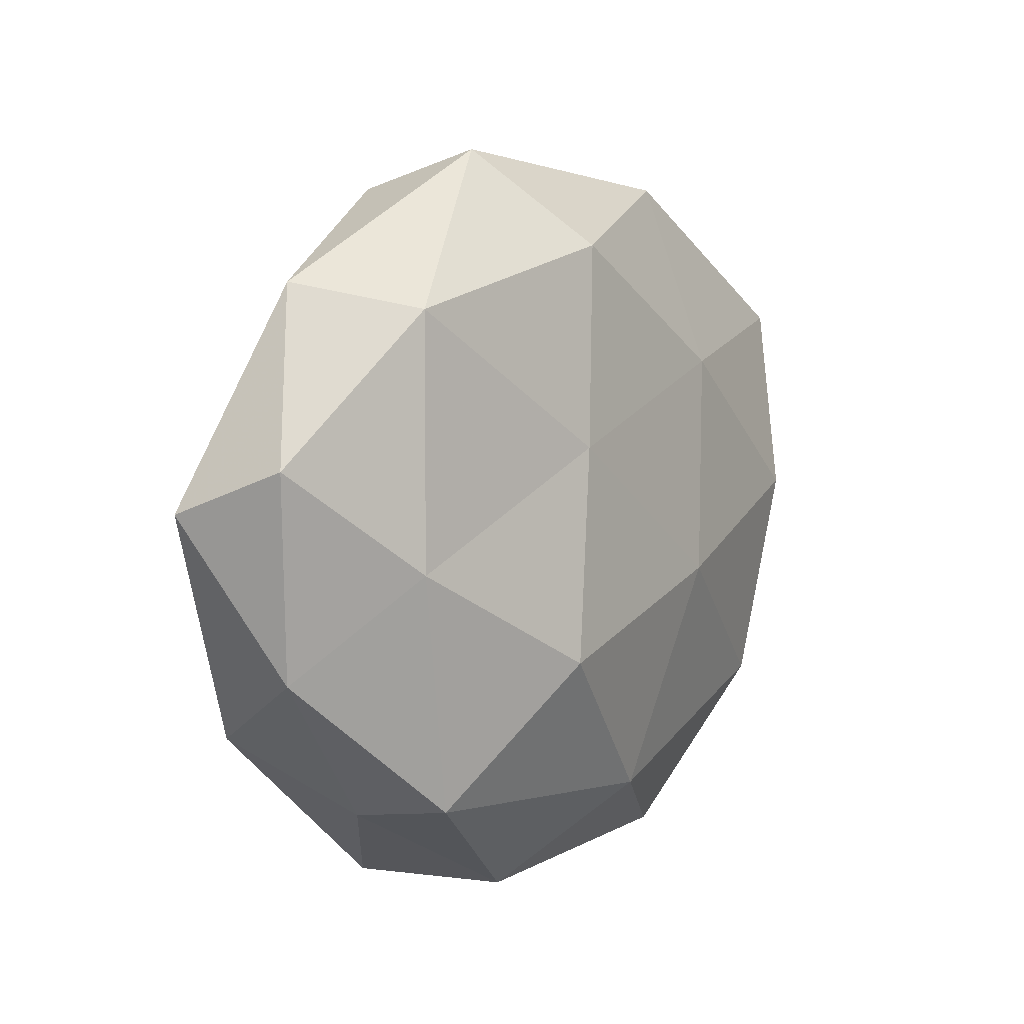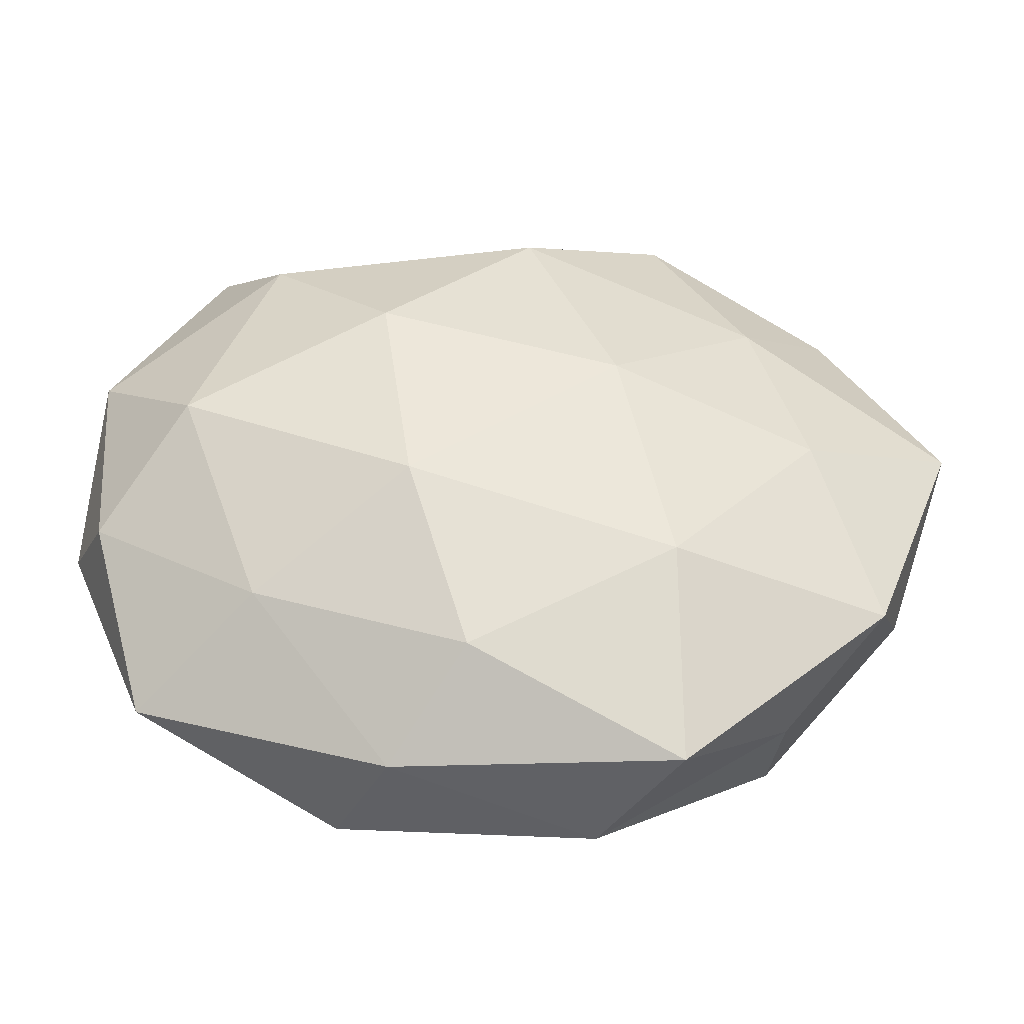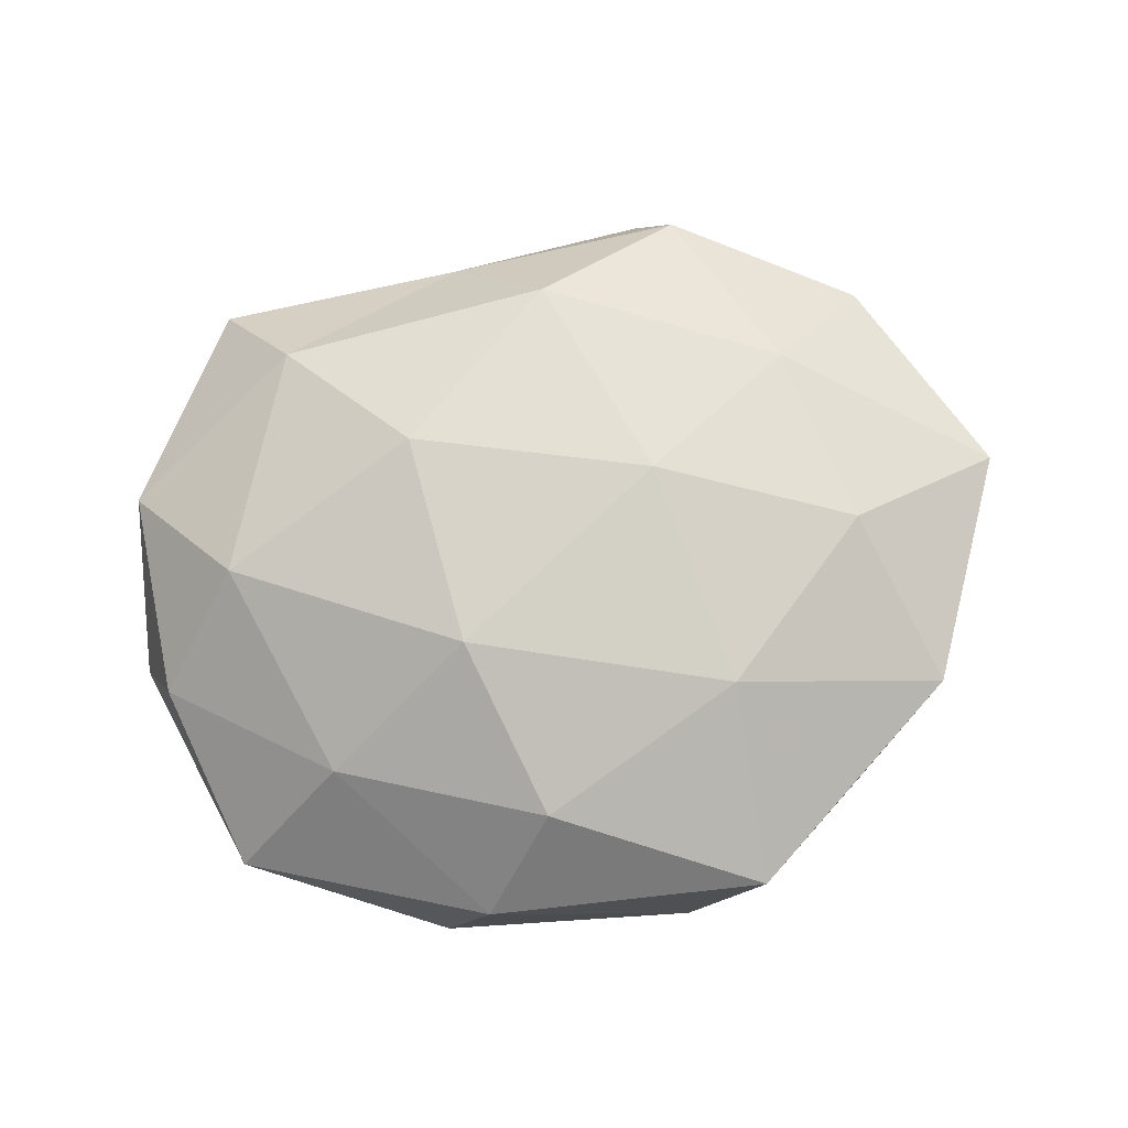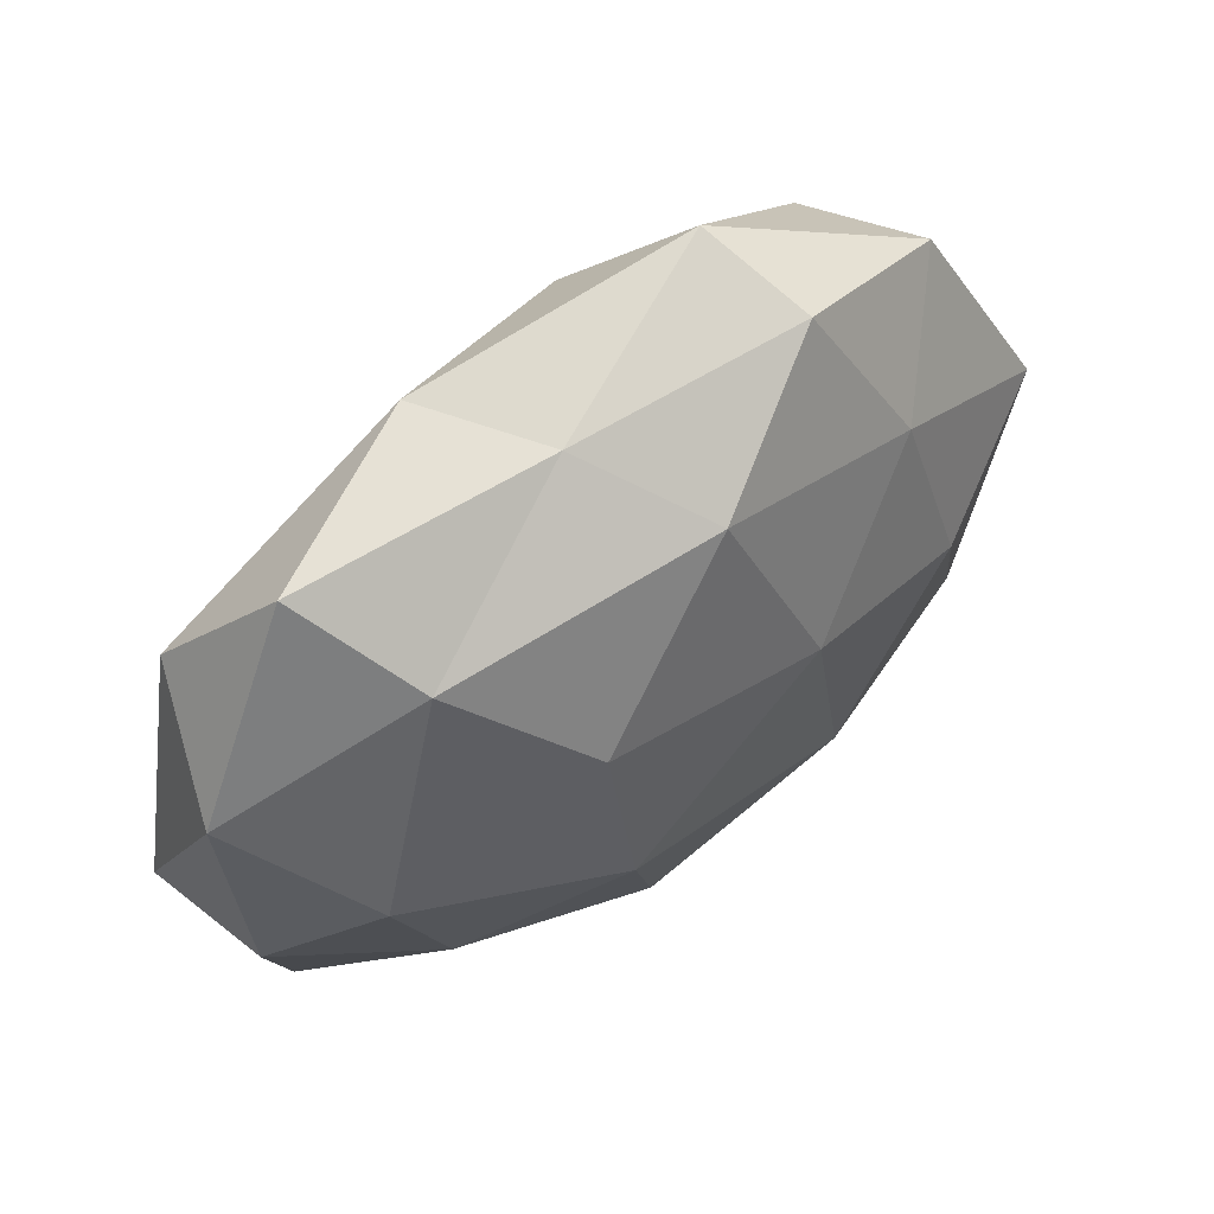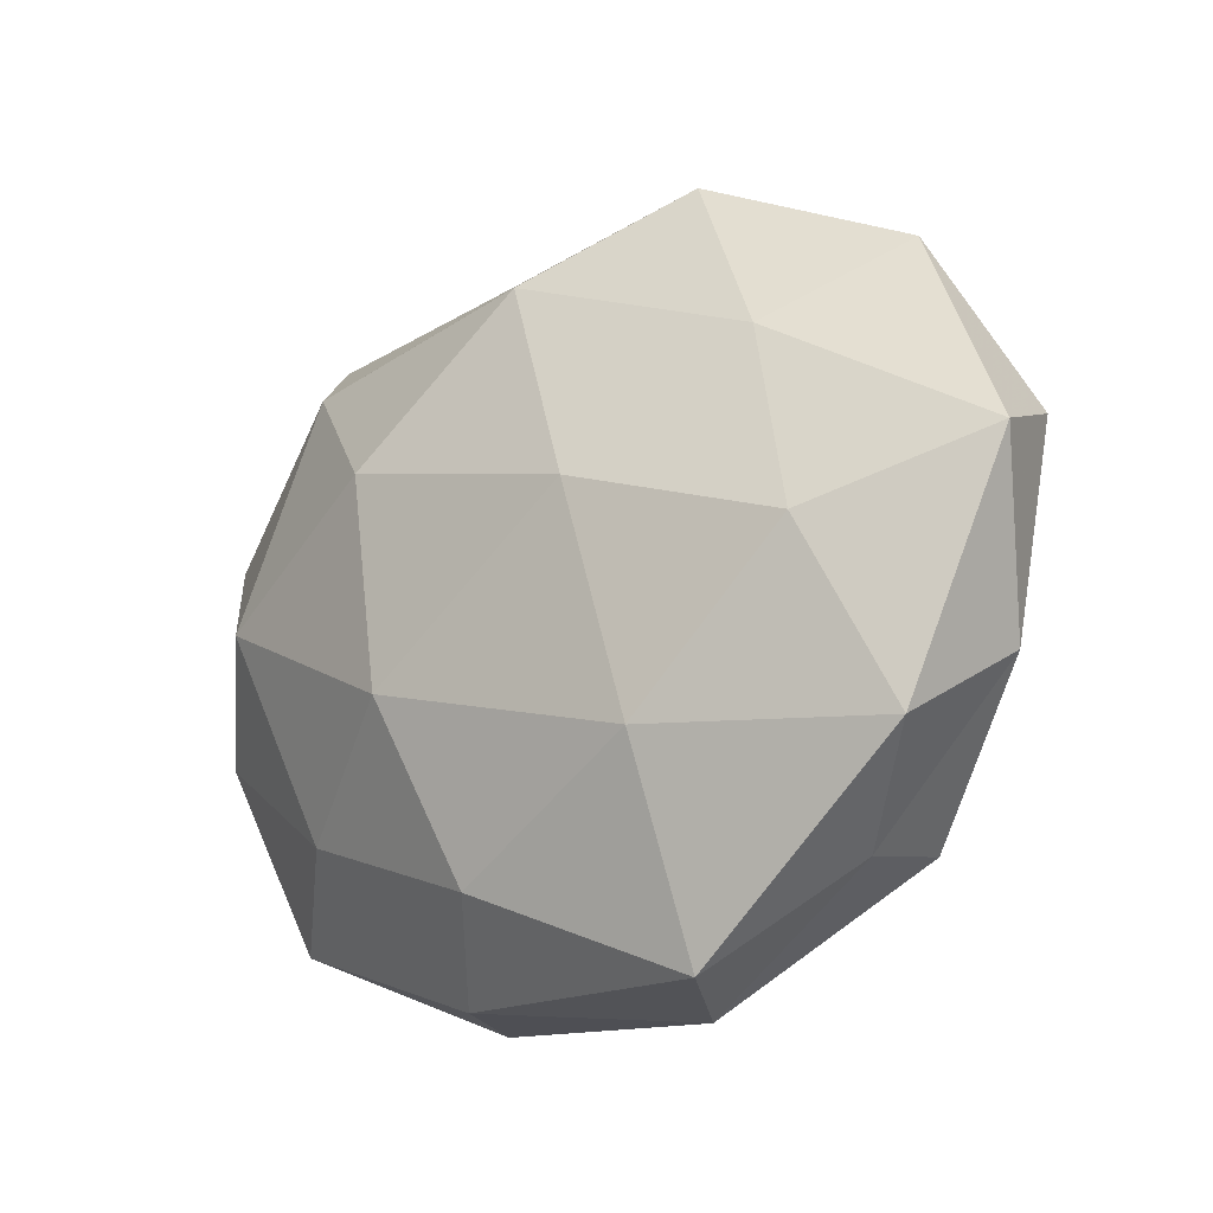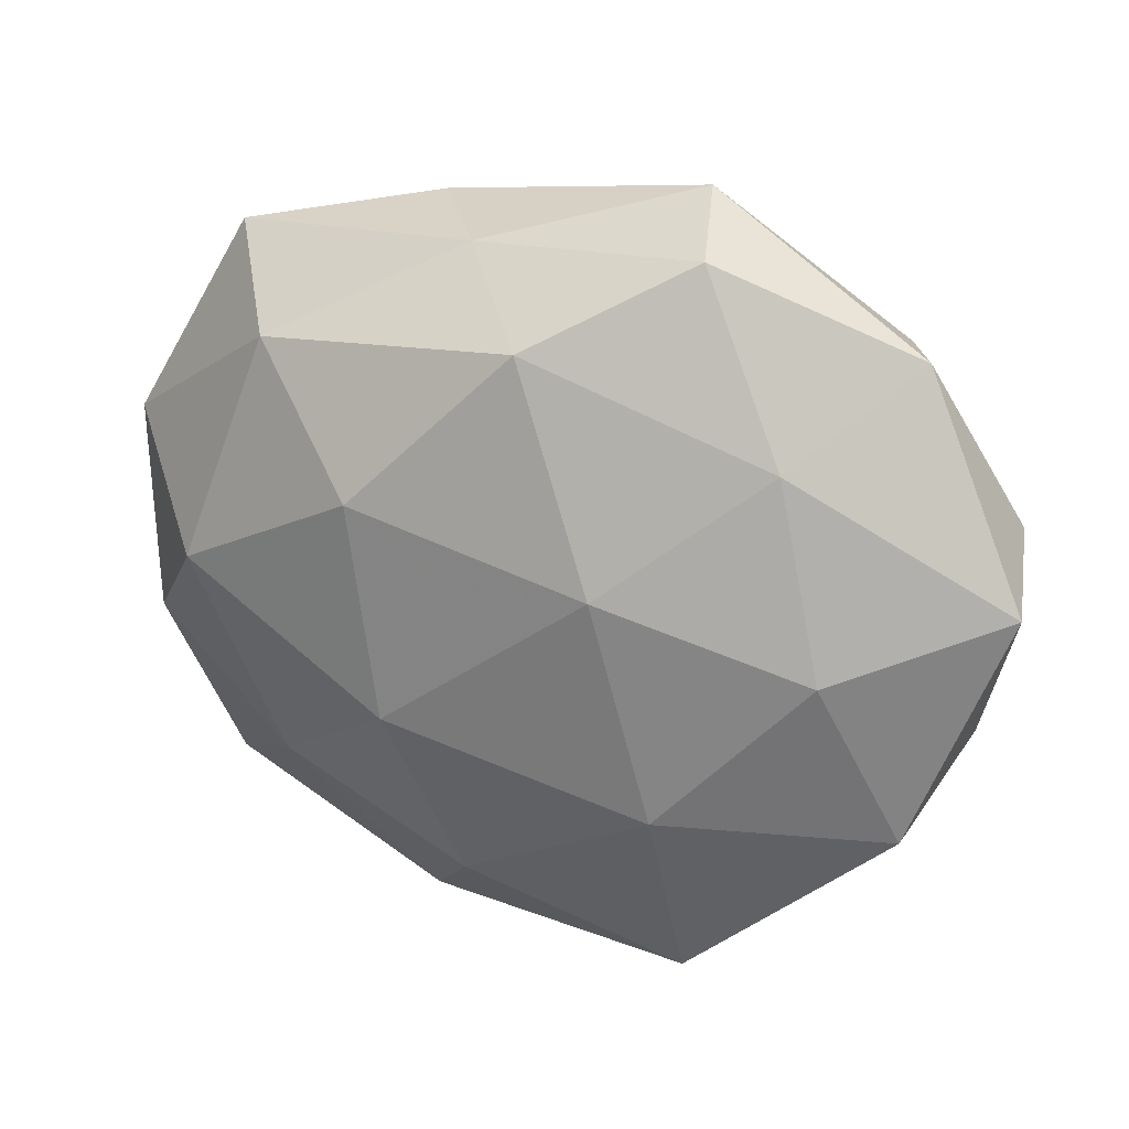
<metadata>
{"format":"obj","ext":"obj","renderer":"f3d","projection":"perspective","resolution":1024,"background":"white","views":[{"elev":8.0,"azim":124.9,"up":"+Y"},{"elev":-40.6,"azim":-3.6,"up":"+Y"},{"elev":78.1,"azim":-7.2,"up":"+Z"},{"elev":55.2,"azim":-38.4,"up":"+Y"},{"elev":-18.4,"azim":39.4,"up":"+Y"},{"elev":23.9,"azim":22.5,"up":"+Y"}]}
</metadata>
<code>
v 0.05187 -0.01371 -0.003736
v 0.01303 0.006911 0.02244
v -0.01791 0.04318 -0.008945
v -0.04151 0.001492 0.01729
v 0.04503 0.03261 0.001279
v 0.03213 0.02185 0.01381
v -0.04827 0.02461 -0.01015
v 0.05522 0.01182 -0.006052
v -0.0398 0.001936 -0.01778
v 0.04092 -0.00105 -0.01558
v -0.0005625 -0.03413 -0.01785
v 0.002289 0.03323 0.01794
v 0.02095 0.04331 0.008358
v -0.00846 0.04153 0.00503
v -0.03141 -0.02485 0.01268
v 0.02085 -0.04546 0.01028
v -0.03513 -0.0248 -0.01511
v 0.03888 0.02962 -0.01408
v -0.03165 0.02985 0.014
v 0.01707 0.04822 -0.004981
v 0.01158 -0.04707 -0.004933
v -0.02012 -0.04498 -0.007974
v -0.01718 0.02047 -0.01837
v 0.03496 -0.03087 -0.01388
v 0.01371 0.01171 -0.02041
v -0.05398 0.01514 0.004811
v 0.03536 -0.03319 -0.0005487
v 0.01977 -0.02102 0.01997
v 0.03833 -0.001427 0.01709
v -0.05639 -0.005884 -0.006457
v -0.01126 -0.006549 -0.0217
v -0.04008 0.03986 0.001484
v 0.01917 -0.01423 -0.02275
v -0.05205 -0.01116 0.006647
v 0.0584 0.006276 0.007244
v -0.01688 0.0142 0.02287
v -0.01419 -0.04459 0.005378
v -0.04536 -0.0338 -0.0005621
v 0.007449 0.03637 -0.01667
v -0.005343 -0.0342 0.01658
v 0.04697 -0.02271 0.01025
v -0.01304 -0.01235 0.02299
f 1 10 8
f 12 2 6
f 6 5 13
f 13 12 6
f 14 12 13
f 18 5 8
f 8 10 18
f 19 12 14
f 20 13 5
f 14 20 3
f 14 13 20
f 20 5 18
f 11 22 17
f 21 22 11
f 3 23 7
f 7 23 9
f 24 10 1
f 21 11 24
f 10 25 18
f 26 4 19
f 27 16 21
f 27 24 1
f 27 21 24
f 6 2 29
f 28 29 2
f 7 9 30
f 30 9 17
f 7 30 26
f 31 17 9
f 11 17 31
f 9 23 31
f 23 25 31
f 32 3 7
f 32 14 3
f 32 19 14
f 32 7 26
f 32 26 19
f 24 33 10
f 24 11 33
f 10 33 25
f 33 11 31
f 31 25 33
f 4 34 15
f 26 34 4
f 26 30 34
f 35 5 6
f 1 8 35
f 35 8 5
f 29 35 6
f 12 36 2
f 19 4 36
f 19 36 12
f 16 37 21
f 21 37 22
f 38 17 22
f 30 17 38
f 38 15 34
f 34 30 38
f 37 15 38
f 22 37 38
f 3 20 39
f 39 20 18
f 3 39 23
f 18 25 39
f 23 39 25
f 16 28 40
f 37 40 15
f 16 40 37
f 27 1 41
f 27 41 16
f 41 28 16
f 41 29 28
f 1 35 41
f 41 35 29
f 4 15 42
f 28 2 42
f 42 2 36
f 36 4 42
f 42 15 40
f 40 28 42

</code>
